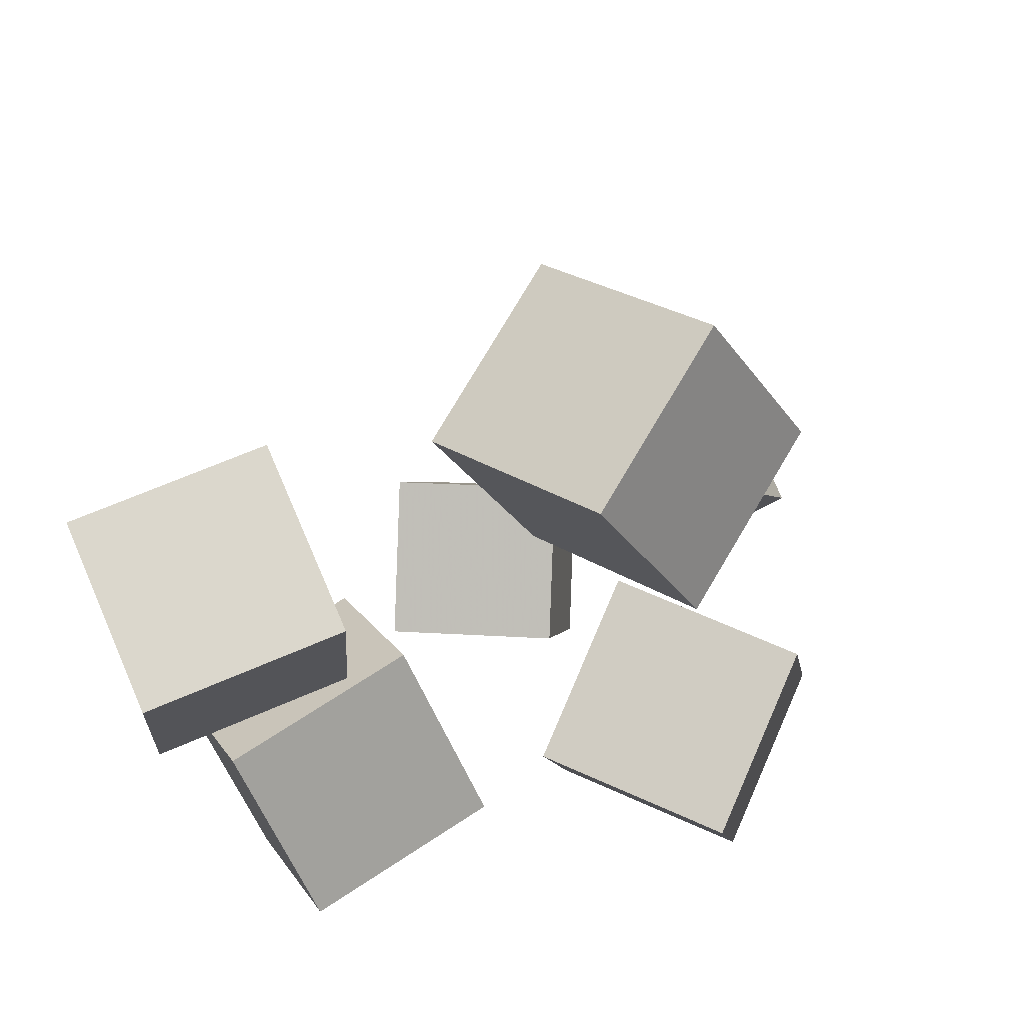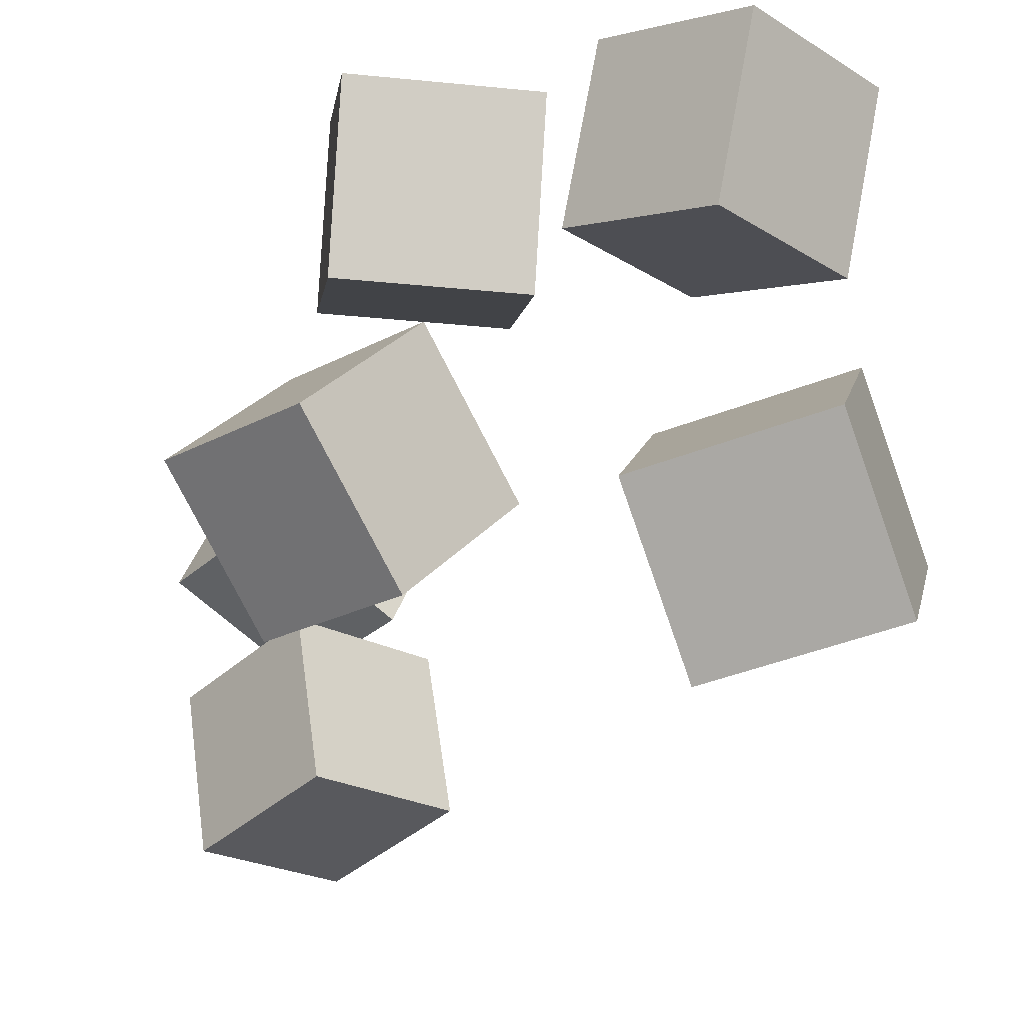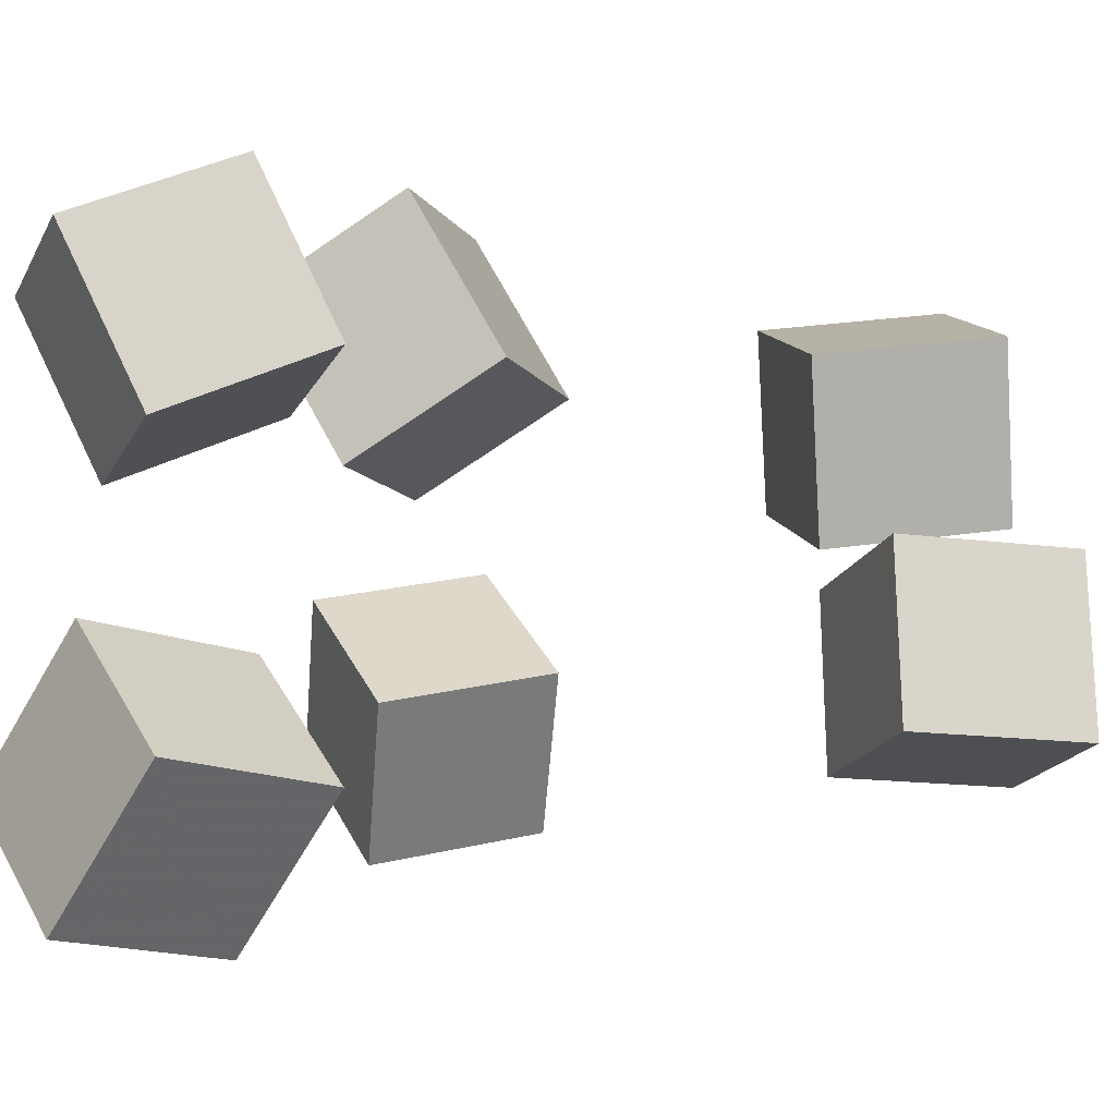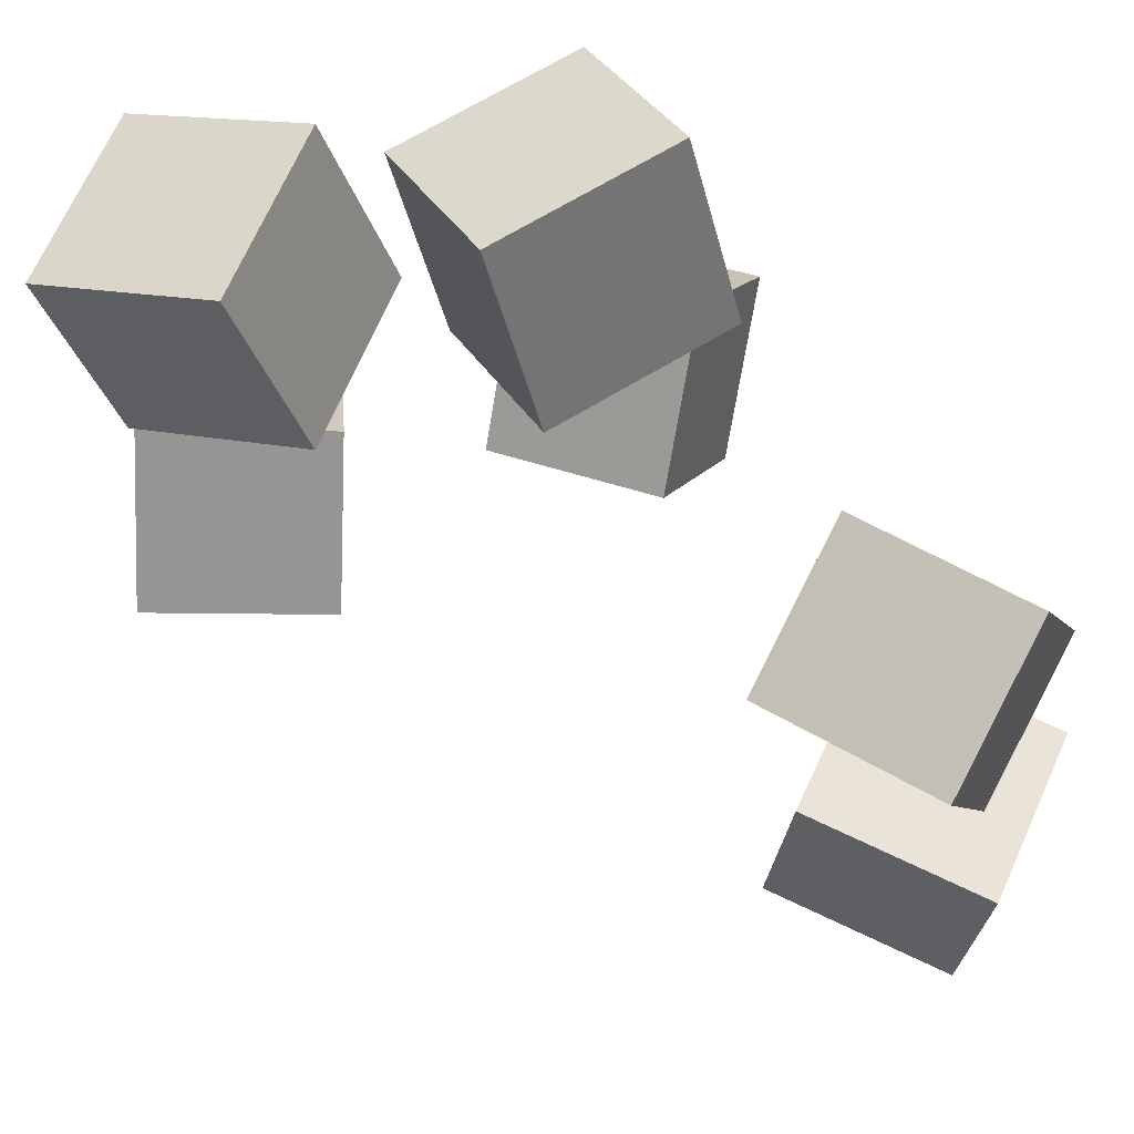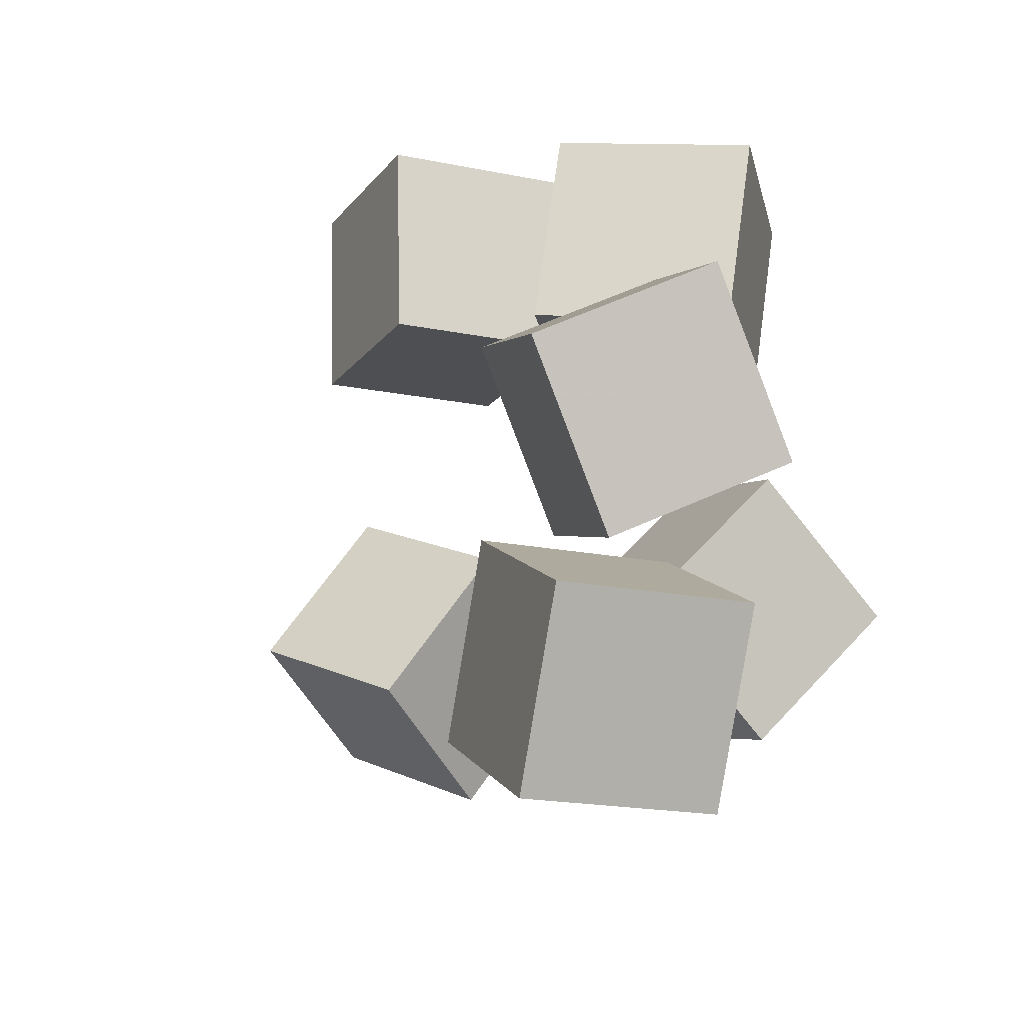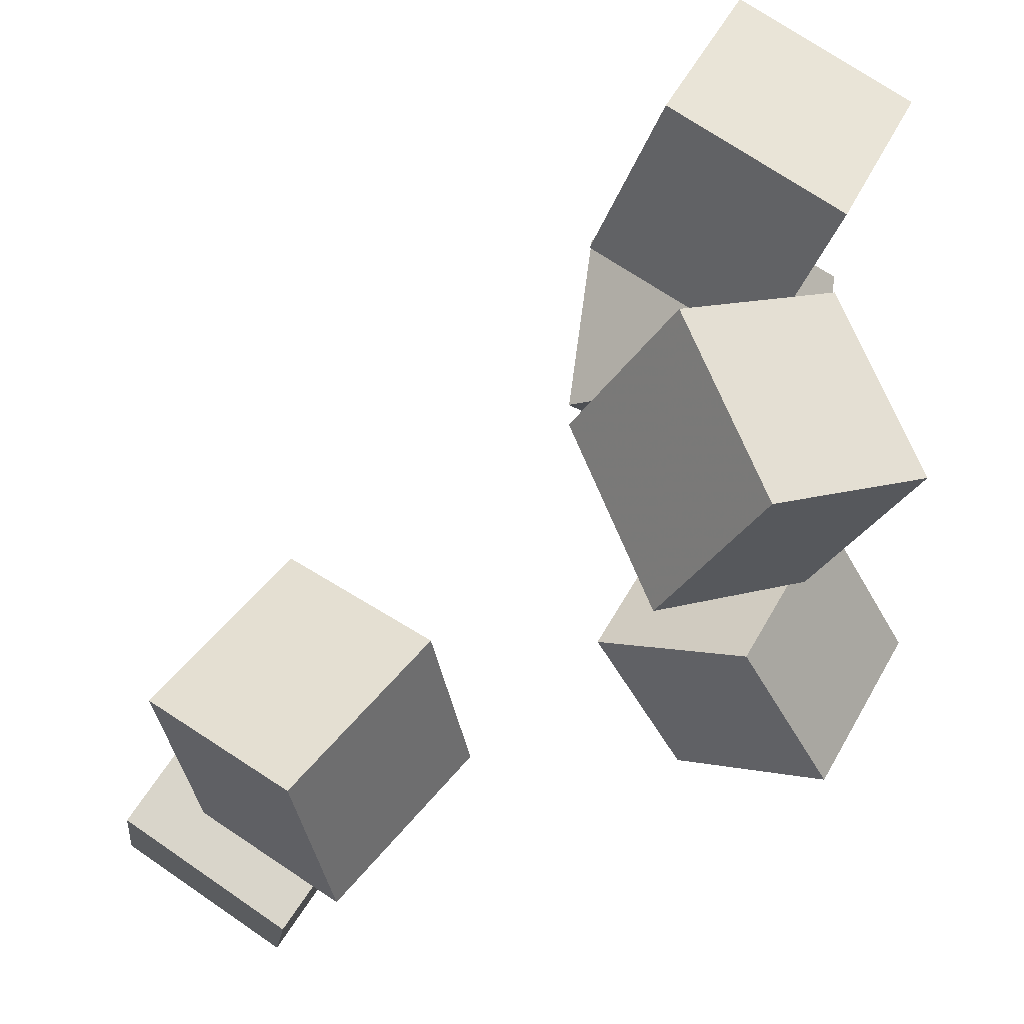
<metadata>
{"format":"obj","ext":"obj","renderer":"f3d","projection":"perspective","resolution":1024,"background":"white","views":[{"elev":-47.3,"azim":113.8,"up":"+Y"},{"elev":-36.6,"azim":6.1,"up":"+Z"},{"elev":-8.2,"azim":121.5,"up":"+Z"},{"elev":70.1,"azim":162.9,"up":"+Z"},{"elev":7.8,"azim":-151.4,"up":"+Z"},{"elev":68.5,"azim":-98.2,"up":"+Z"}]}
</metadata>
<code>
v -0.1107 -0.2126 -0.1275
v -0.2093 -0.137 -0.1036
v -0.06052 -0.1225 -0.2057
v -0.1591 -0.04683 -0.1818
v -0.04632 -0.1607 -0.02639
v -0.1449 -0.08506 -0.002457
v 0.003887 -0.07059 -0.1046
v -0.09465 0.00507 -0.08069
f 1.0 7.0 5.0
f 1.0 3.0 7.0
f 1.0 4.0 3.0
f 1.0 2.0 4.0
f 3.0 8.0 7.0
f 3.0 4.0 8.0
f 5.0 7.0 8.0
f 5.0 8.0 6.0
f 1.0 5.0 6.0
f 1.0 6.0 2.0
f 2.0 6.0 8.0
f 2.0 8.0 4.0
v -0.283 0.2034 0.04746
v -0.2411 0.2202 0.1647
v -0.2026 0.2828 0.007304
v -0.1607 0.2996 0.1246
v -0.1967 0.1073 0.0303
v -0.1547 0.1241 0.1476
v -0.1163 0.1868 -0.009853
v -0.07429 0.2036 0.1074
f 9.0 15.0 13.0
f 9.0 11.0 15.0
f 9.0 12.0 11.0
f 9.0 10.0 12.0
f 11.0 16.0 15.0
f 11.0 12.0 16.0
f 13.0 15.0 16.0
f 13.0 16.0 14.0
f 9.0 13.0 14.0
f 9.0 14.0 10.0
f 10.0 14.0 16.0
f 10.0 16.0 12.0
v 0.03743 -0.1196 0.08167
v 0.06771 -0.1693 0.2036
v 0.1182 -0.01712 0.1034
v 0.1485 -0.06685 0.2253
v 0.1404 -0.1892 0.02767
v 0.1706 -0.239 0.1496
v 0.2211 -0.08679 0.04941
v 0.2514 -0.1365 0.1713
f 17.0 23.0 21.0
f 17.0 19.0 23.0
f 17.0 20.0 19.0
f 17.0 18.0 20.0
f 19.0 24.0 23.0
f 19.0 20.0 24.0
f 21.0 23.0 24.0
f 21.0 24.0 22.0
f 17.0 21.0 22.0
f 17.0 22.0 18.0
f 18.0 22.0 24.0
f 18.0 24.0 20.0
v -0.1157 -0.1247 0.04863
v -0.1002 -0.192 0.1669
v -0.1438 -0.01653 0.1138
v -0.1283 -0.08384 0.2321
v 0.01645 -0.09145 0.05031
v 0.03189 -0.1588 0.1686
v -0.01162 0.01673 0.1155
v 0.003818 -0.05057 0.2338
f 25.0 31.0 29.0
f 25.0 27.0 31.0
f 25.0 28.0 27.0
f 25.0 26.0 28.0
f 27.0 32.0 31.0
f 27.0 28.0 32.0
f 29.0 31.0 32.0
f 29.0 32.0 30.0
f 25.0 29.0 30.0
f 25.0 30.0 26.0
f 26.0 30.0 32.0
f 26.0 32.0 28.0
v 0.07357 -0.1928 -0.181
v 0.09102 -0.1004 -0.07948
v 0.1074 -0.1023 -0.2691
v 0.1248 -0.009962 -0.1676
v 0.2036 -0.2301 -0.1694
v 0.2211 -0.1377 -0.06791
v 0.2374 -0.1396 -0.2576
v 0.2548 -0.04724 -0.1561
f 33.0 39.0 37.0
f 33.0 35.0 39.0
f 33.0 36.0 35.0
f 33.0 34.0 36.0
f 35.0 40.0 39.0
f 35.0 36.0 40.0
f 37.0 39.0 40.0
f 37.0 40.0 38.0
f 33.0 37.0 38.0
f 33.0 38.0 34.0
f 34.0 38.0 40.0
f 34.0 40.0 36.0
v -0.2604 0.2552 -0.1557
v -0.2772 0.2428 -0.03085
v -0.1786 0.3469 -0.1356
v -0.1954 0.3345 -0.01079
v -0.163 0.1673 -0.1513
v -0.1798 0.155 -0.0264
v -0.0812 0.259 -0.1312
v -0.09801 0.2467 -0.006341
f 41.0 47.0 45.0
f 41.0 43.0 47.0
f 41.0 44.0 43.0
f 41.0 42.0 44.0
f 43.0 48.0 47.0
f 43.0 44.0 48.0
f 45.0 47.0 48.0
f 45.0 48.0 46.0
f 41.0 45.0 46.0
f 41.0 46.0 42.0
f 42.0 46.0 48.0
f 42.0 48.0 44.0

</code>
